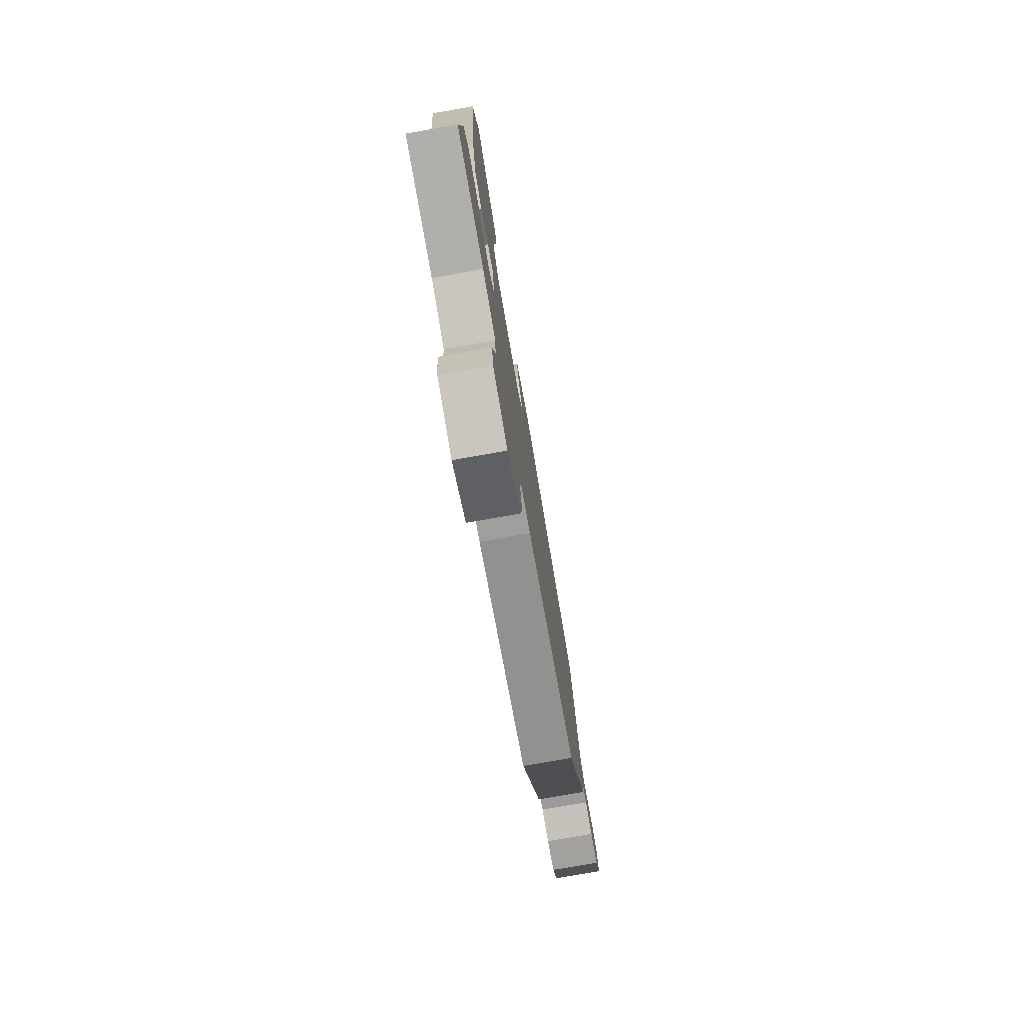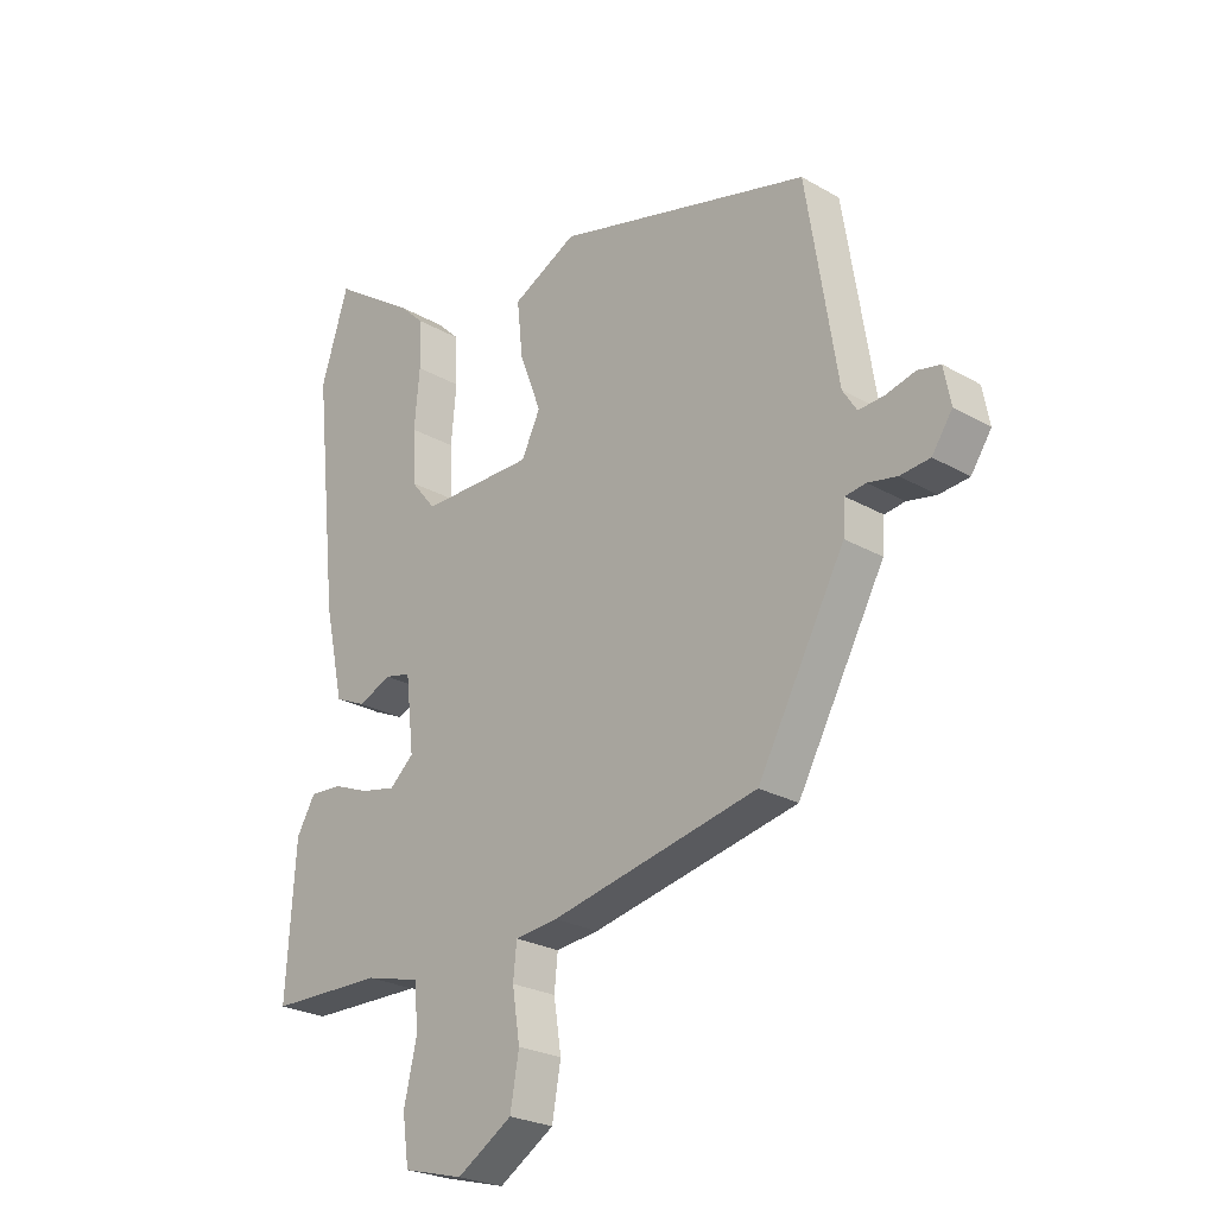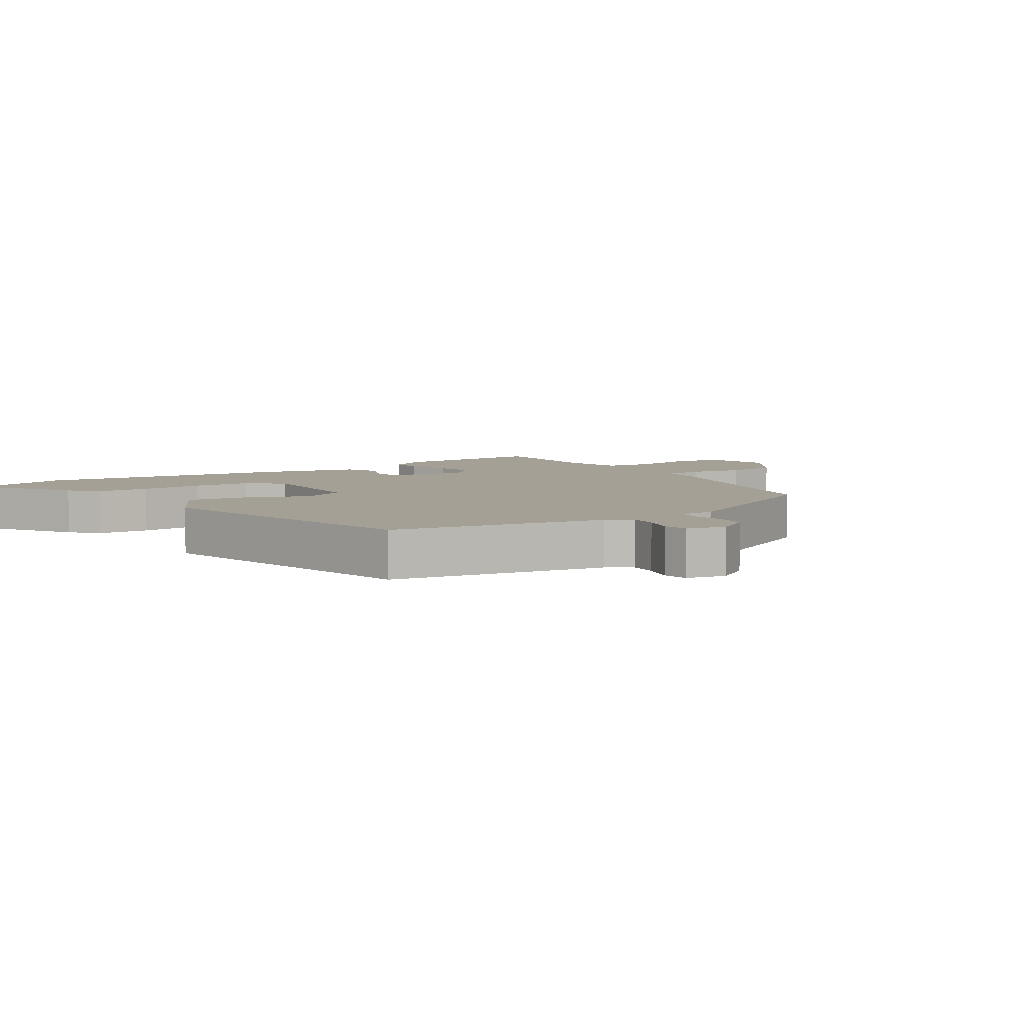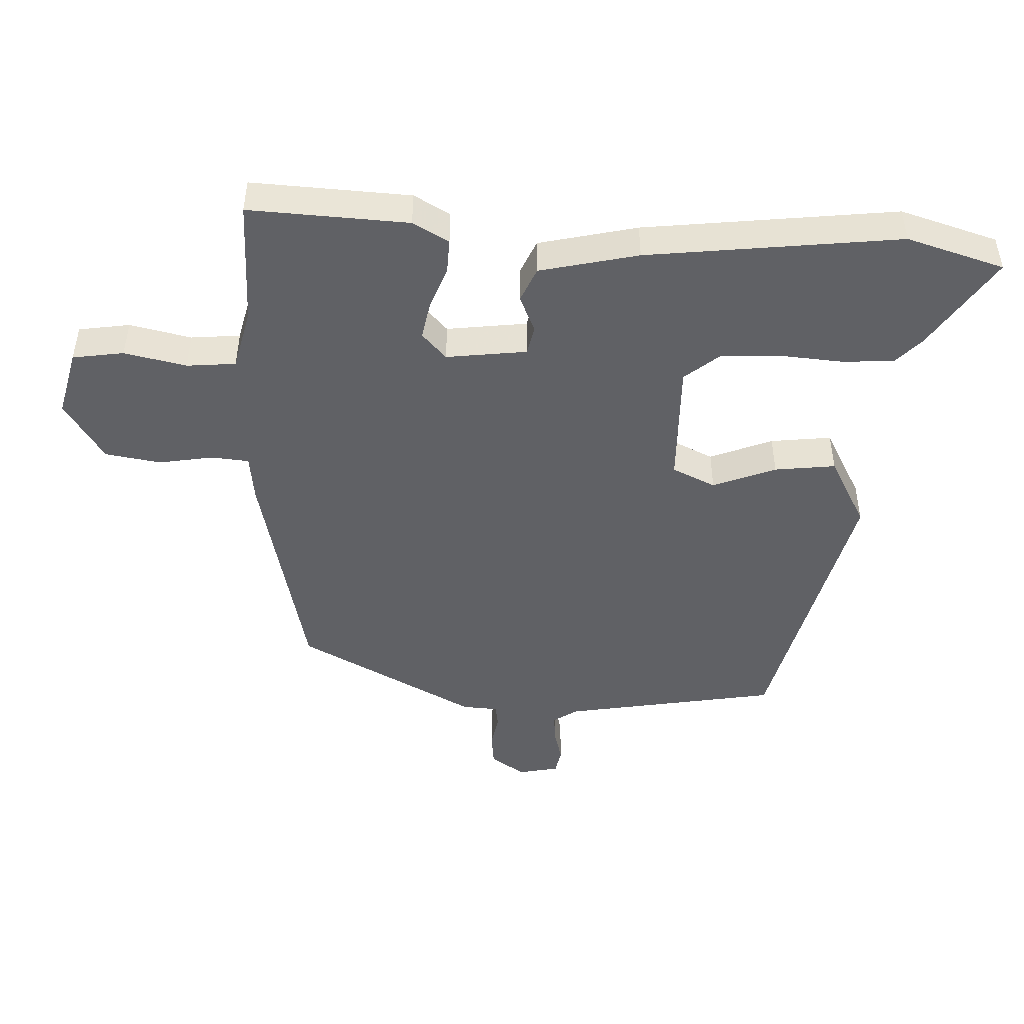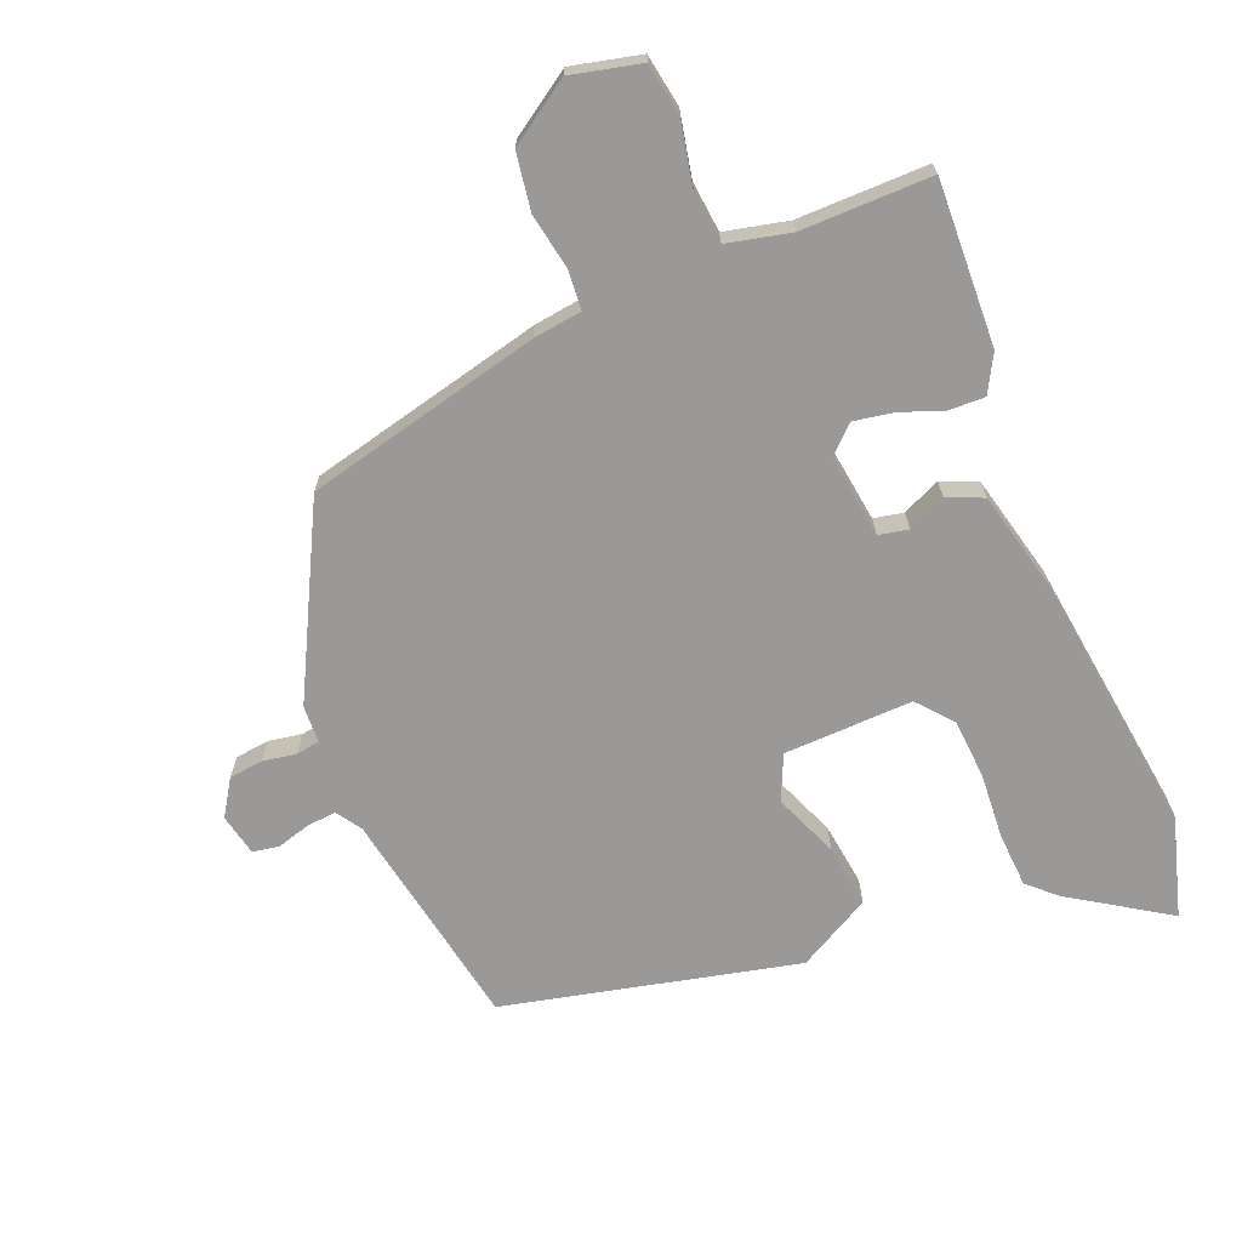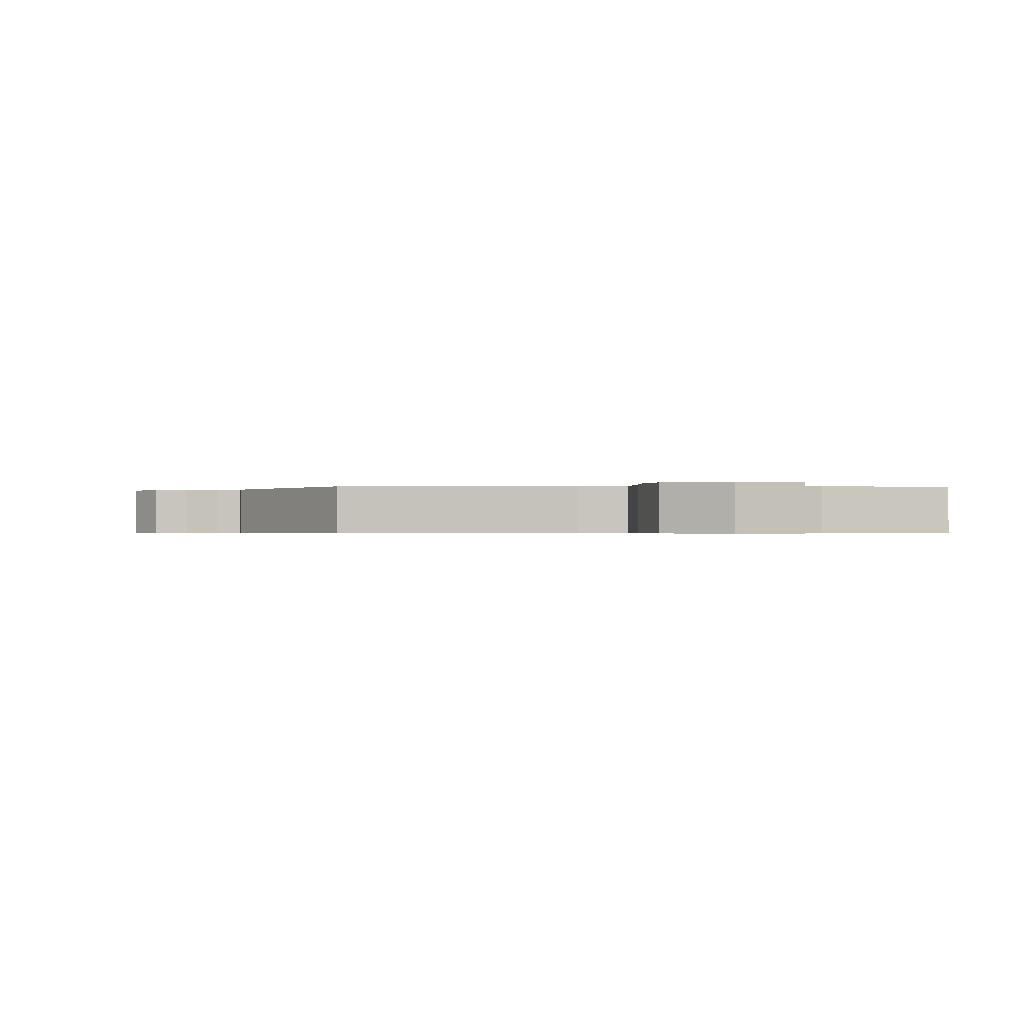
<metadata>
{"format":"obj","ext":"obj","renderer":"f3d","projection":"perspective","resolution":1024,"background":"white","views":[{"elev":-77.5,"azim":-80.1,"up":"+Z"},{"elev":-24.8,"azim":46.8,"up":"+Z"},{"elev":5.9,"azim":57.4,"up":"+Y"},{"elev":-47.2,"azim":-91.7,"up":"+Y"},{"elev":-69.0,"azim":-156.4,"up":"+Y"},{"elev":-0.5,"azim":174.5,"up":"+Y"}]}
</metadata>
<code>
v 0.378 0.07 -0.45
v 0.025 0.07 -0.525
v -0.048 0.07 -0.533
v -0.054 0.07 -0.591
v -0.041 0.07 -0.675
v -0.056 0.07 -0.76
v -0.15 0.07 -0.819
v -0.253 0.07 -0.792
v -0.264 0.07 -0.713
v -0.242 0.07 -0.618
v -0.248 0.07 -0.542
v -0.342 0.07 -0.518
v -0.536 0.07 -0.515
v -0.52 0.07 -0.27
v -0.488 0.07 -0.215
v -0.434 0.07 -0.218
v -0.371 0.07 -0.243
v -0.312 0.07 -0.255
v -0.271 0.07 -0.218
v -0.285 0.07 -0.094
v -0.329 0.07 -0.084
v -0.386 0.07 -0.108
v -0.439 0.07 -0.084
v -0.472 0.07 0.068
v -0.513 0.07 0.458
v -0.466 0.07 0.607
v -0.323 0.07 0.51
v -0.283 0.07 0.471
v -0.28 0.07 0.39
v -0.289 0.07 0.292
v -0.285 0.07 0.203
v -0.242 0.07 0.15
v -0.05 0.07 0.151
v -0.018 0.07 0.217
v -0.055 0.07 0.314
v -0.065 0.07 0.408
v 0.045 0.07 0.465
v 0.48 0.07 0.353
v 0.533 0.07 0.022
v 0.557 0.07 -0.016
v 0.601 0.07 -0.013
v 0.651 0.07 0
v 0.69 0.07 -0.008
v 0.702 0.07 -0.07
v 0.667 0.07 -0.122
v 0.616 0.07 -0.127
v 0.566 0.07 -0.117
v 0.531 0.07 -0.122
v 0.527 0.07 -0.177
v 0.378 0 -0.45
v 0.025 0 -0.525
v -0.048 0 -0.533
v -0.054 0 -0.591
v -0.041 0 -0.675
v -0.056 0 -0.76
v -0.15 0 -0.819
v -0.253 0 -0.792
v -0.264 0 -0.713
v -0.242 0 -0.618
v -0.248 0 -0.542
v -0.342 0 -0.518
v -0.536 0 -0.515
v -0.52 0 -0.27
v -0.488 0 -0.215
v -0.434 0 -0.218
v -0.371 0 -0.243
v -0.312 0 -0.255
v -0.271 0 -0.218
v -0.285 0 -0.094
v -0.329 0 -0.084
v -0.386 0 -0.108
v -0.439 0 -0.084
v -0.472 0 0.068
v -0.513 0 0.458
v -0.466 0 0.607
v -0.323 0 0.51
v -0.283 0 0.471
v -0.28 0 0.39
v -0.289 0 0.292
v -0.285 0 0.203
v -0.242 0 0.15
v -0.05 0 0.151
v -0.018 0 0.217
v -0.055 0 0.314
v -0.065 0 0.408
v 0.045 0 0.465
v 0.48 0 0.353
v 0.533 0 0.022
v 0.557 0 -0.016
v 0.601 0 -0.013
v 0.651 0 0
v 0.69 0 -0.008
v 0.702 0 -0.07
v 0.667 0 -0.122
v 0.616 0 -0.127
v 0.566 0 -0.117
v 0.531 0 -0.122
v 0.527 0 -0.177
f 48 49 1 2
f 44 45 46 47
f 44 47 48
f 41 42 43 44
f 40 41 44 48
f 39 40 48 2
f 34 35 36 37
f 34 37 38 39
f 27 28 29 30
f 27 30 31
f 26 27 31
f 25 26 31
f 24 25 31 32
f 21 22 23 24
f 20 21 24 32
f 14 15 16 17
f 12 13 14 17
f 11 12 17 18
f 7 8 9 10
f 7 10 11
f 4 5 6 7
f 3 4 7 11
f 33 34 39 2
f 19 20 32 33
f 3 11 18 19
f 2 3 19 33
f 51 50 98 97
f 96 95 94 93
f 97 96 93
f 93 92 91 90
f 97 93 90 89
f 51 97 89 88
f 86 85 84 83
f 88 87 86 83
f 79 78 77 76
f 80 79 76
f 80 76 75
f 80 75 74
f 81 80 74 73
f 73 72 71 70
f 81 73 70 69
f 66 65 64 63
f 66 63 62 61
f 67 66 61 60
f 59 58 57 56
f 60 59 56
f 56 55 54 53
f 60 56 53 52
f 51 88 83 82
f 82 81 69 68
f 68 67 60 52
f 82 68 52 51
f 1 50 51 2
f 2 51 52 3
f 3 52 53 4
f 4 53 54 5
f 5 54 55 6
f 6 55 56 7
f 7 56 57 8
f 8 57 58 9
f 9 58 59 10
f 10 59 60 11
f 11 60 61 12
f 12 61 62 13
f 13 62 63 14
f 14 63 64 15
f 15 64 65 16
f 16 65 66 17
f 17 66 67 18
f 18 67 68 19
f 19 68 69 20
f 20 69 70 21
f 21 70 71 22
f 22 71 72 23
f 23 72 73 24
f 24 73 74 25
f 25 74 75 26
f 26 75 76 27
f 27 76 77 28
f 28 77 78 29
f 29 78 79 30
f 30 79 80 31
f 31 80 81 32
f 32 81 82 33
f 33 82 83 34
f 34 83 84 35
f 35 84 85 36
f 36 85 86 37
f 37 86 87 38
f 38 87 88 39
f 39 88 89 40
f 40 89 90 41
f 41 90 91 42
f 42 91 92 43
f 43 92 93 44
f 44 93 94 45
f 45 94 95 46
f 46 95 96 47
f 47 96 97 48
f 48 97 98 49
f 49 98 50 1

</code>
